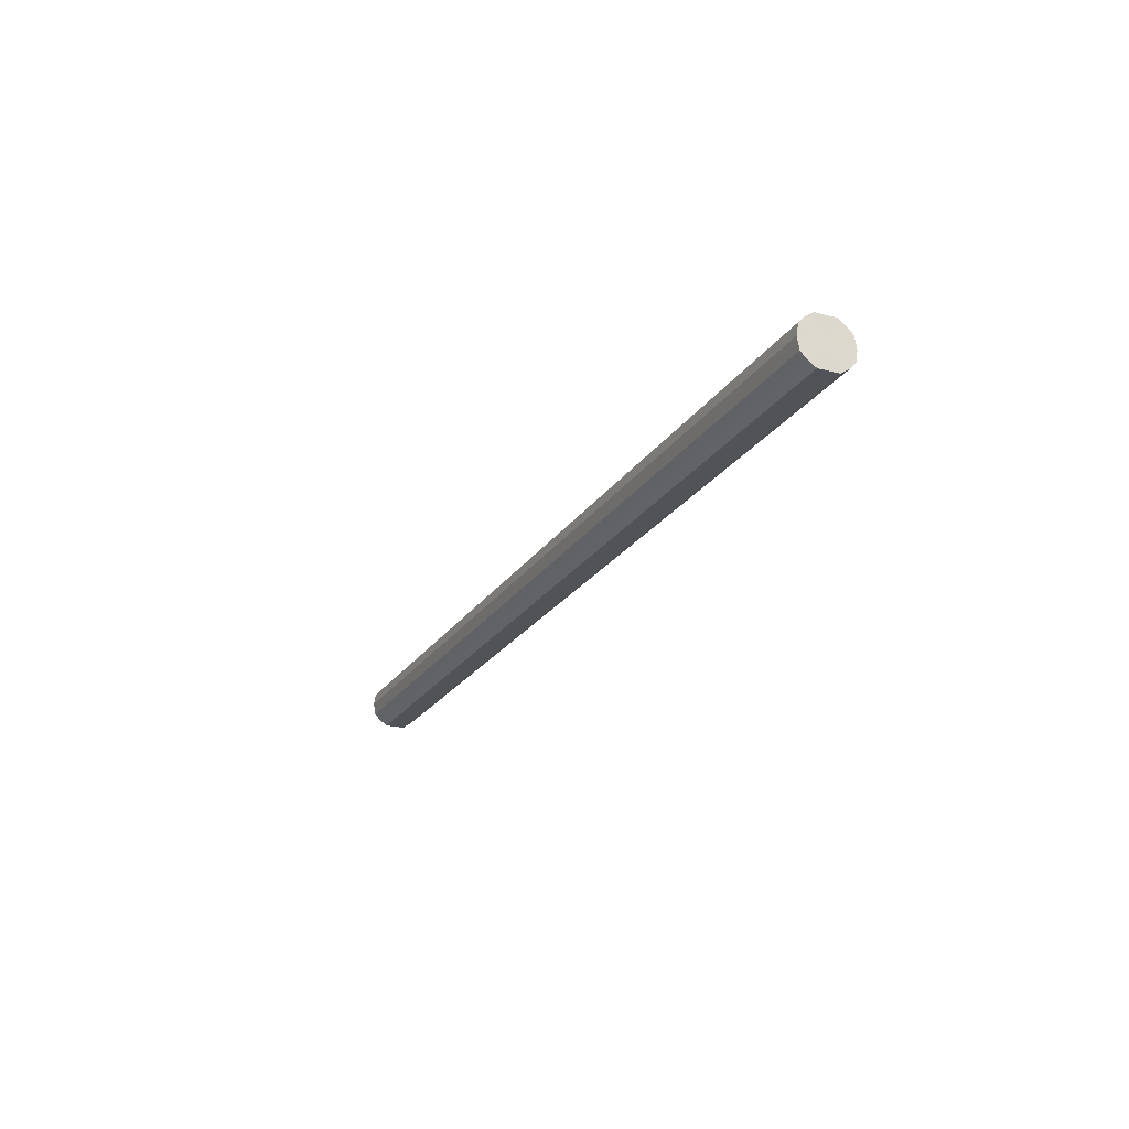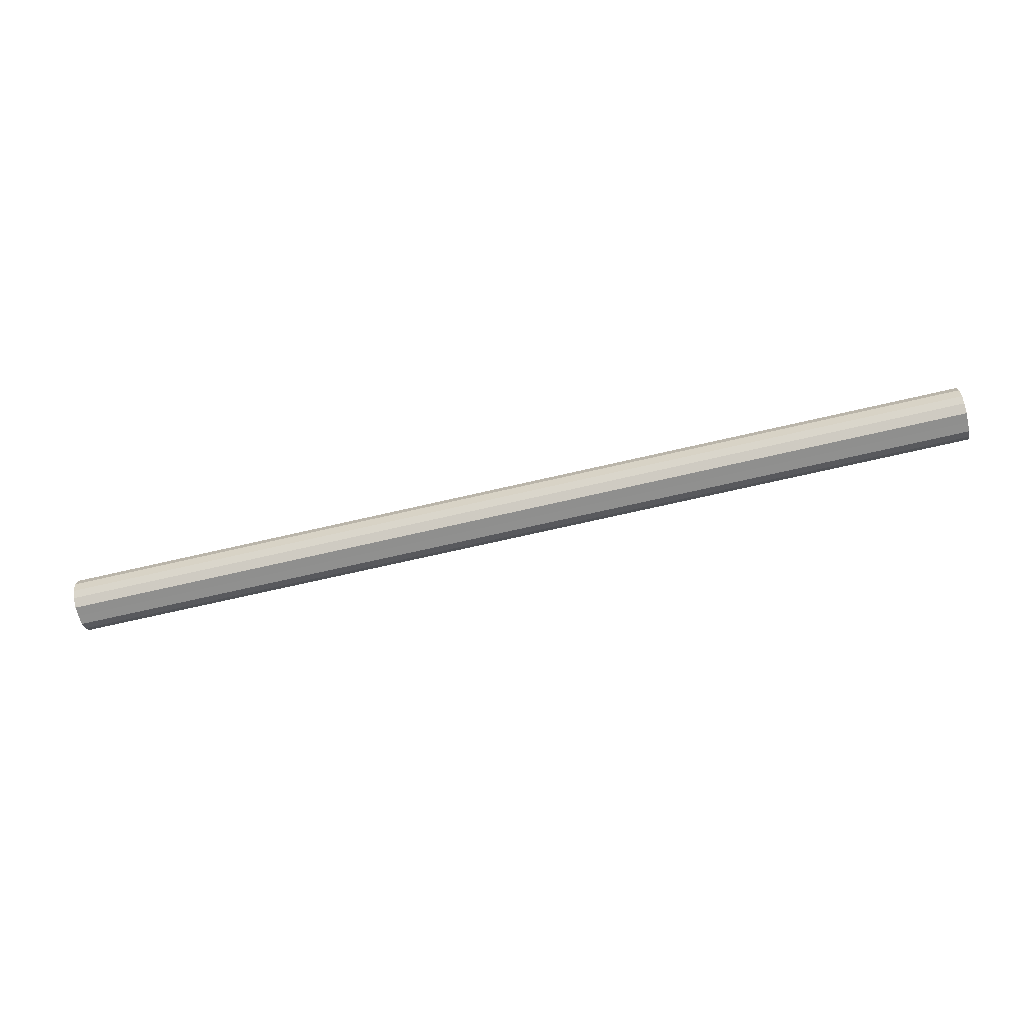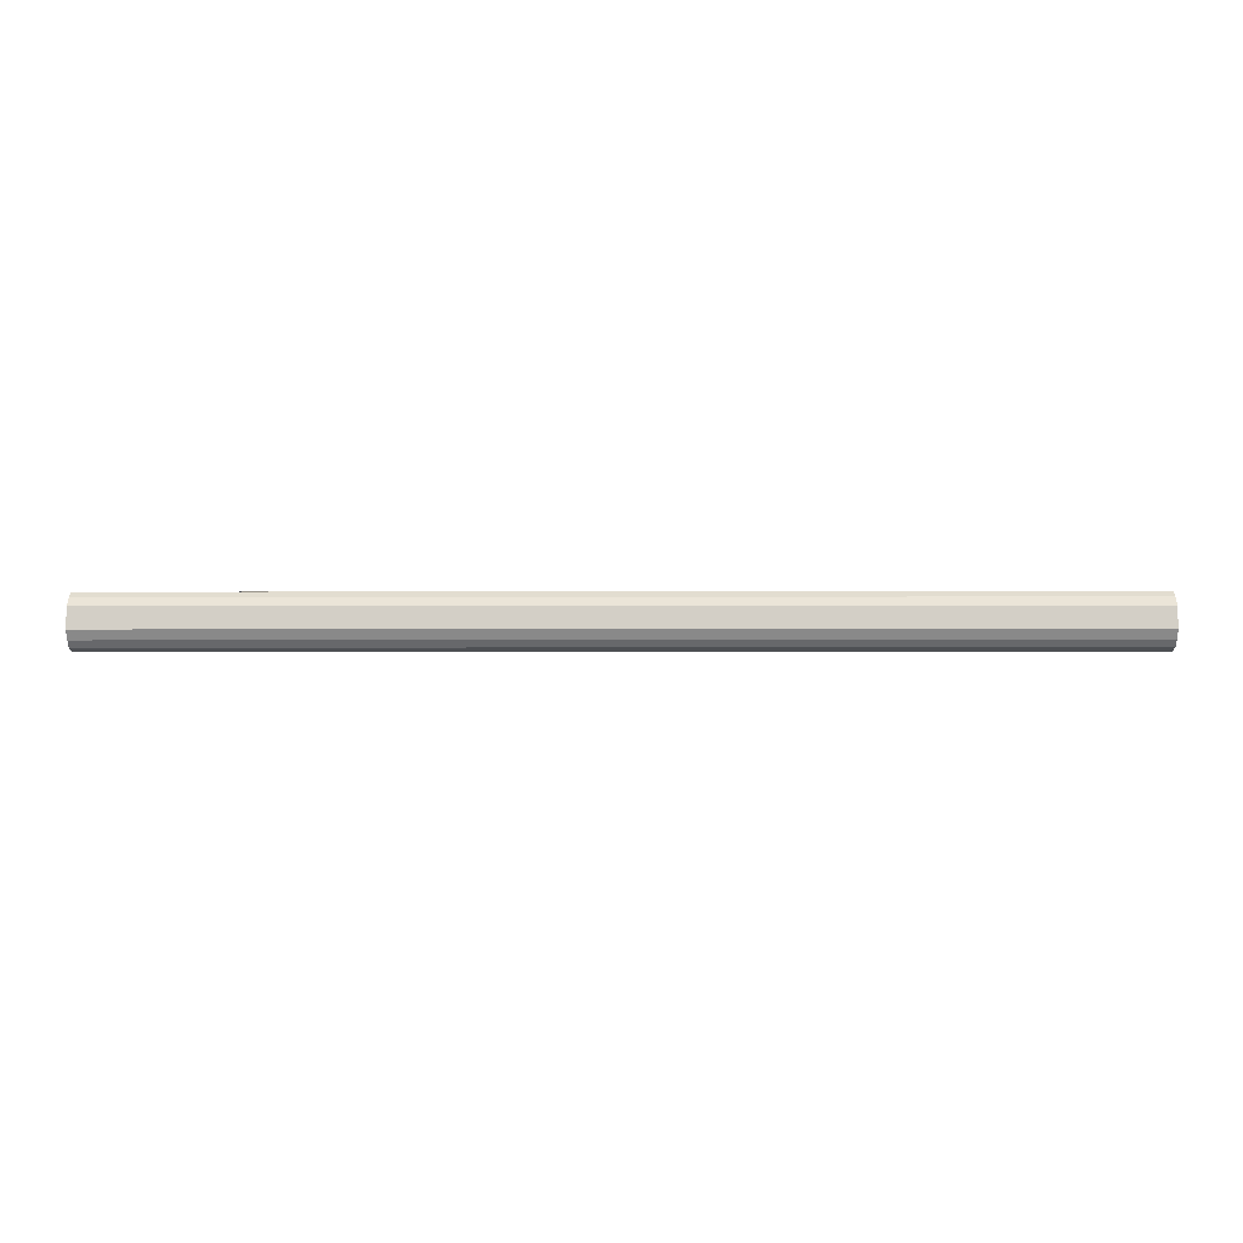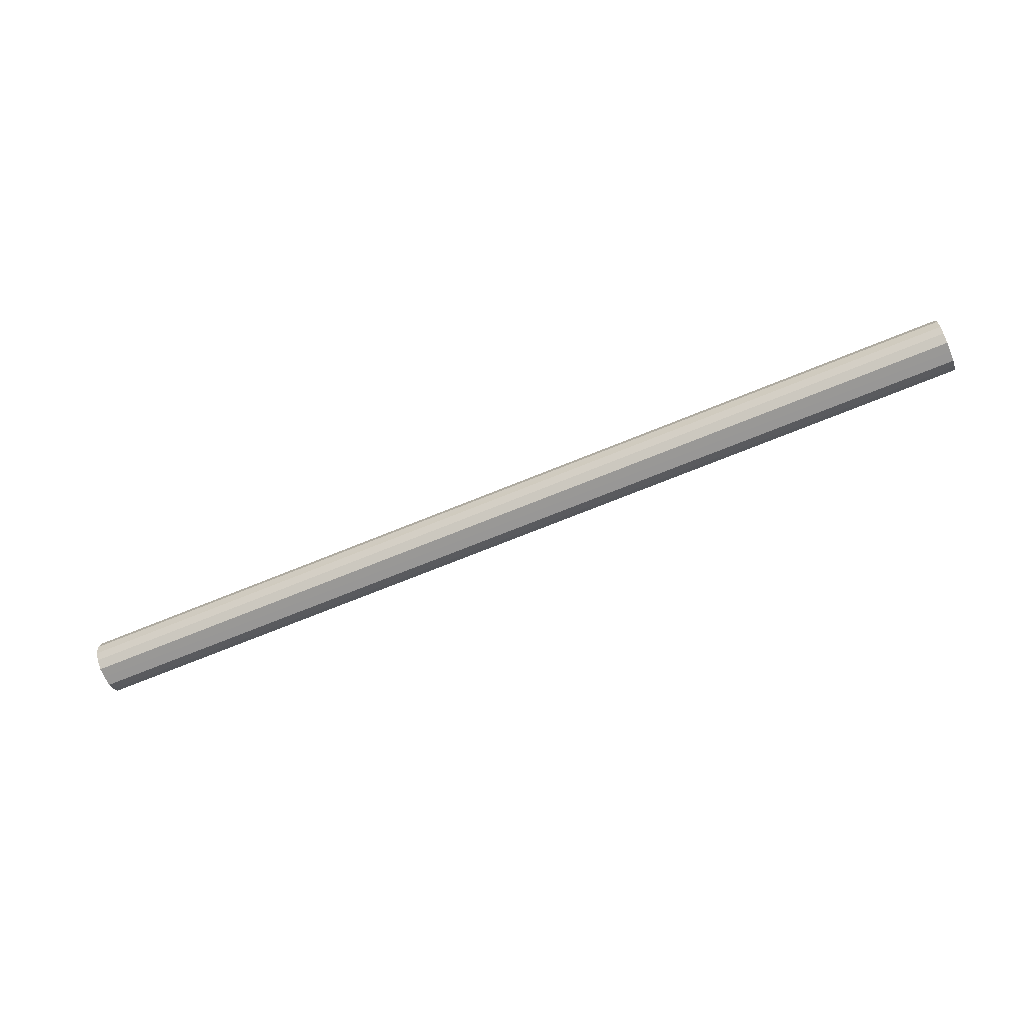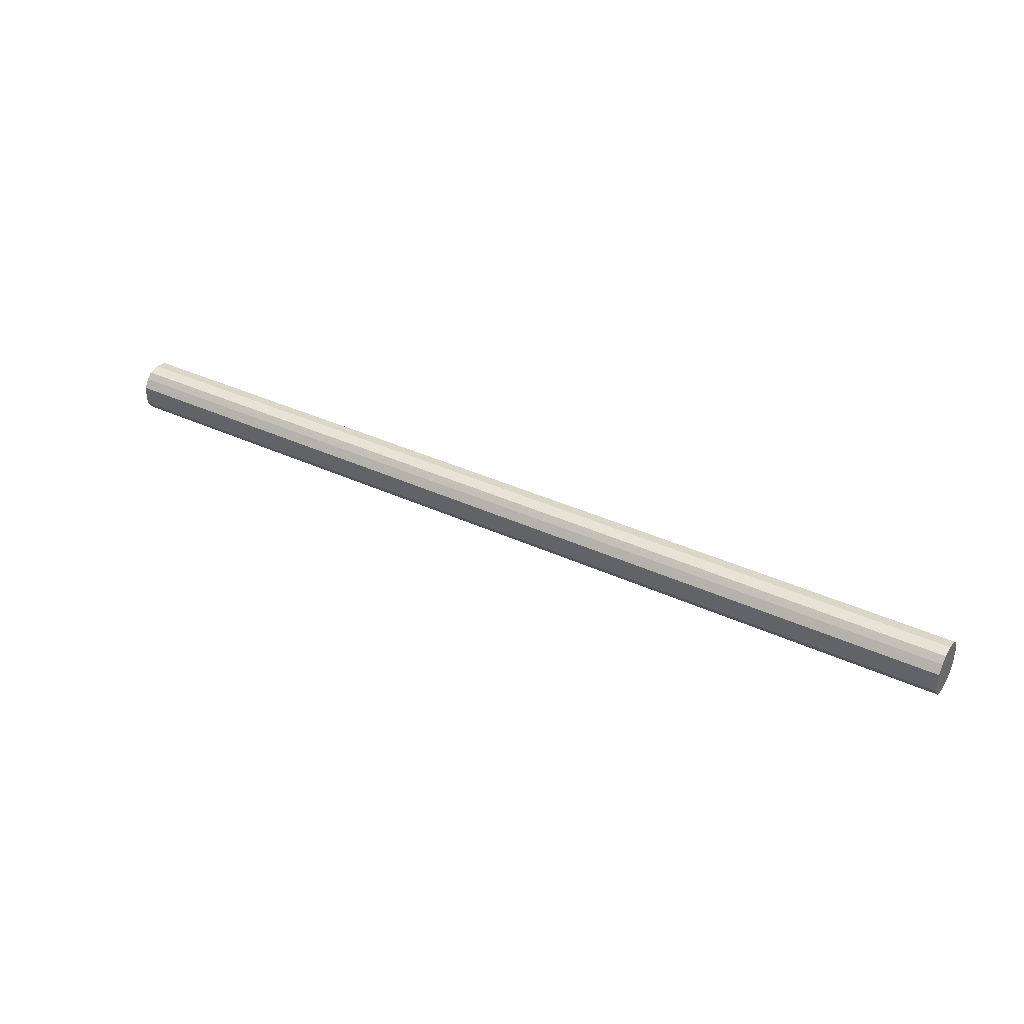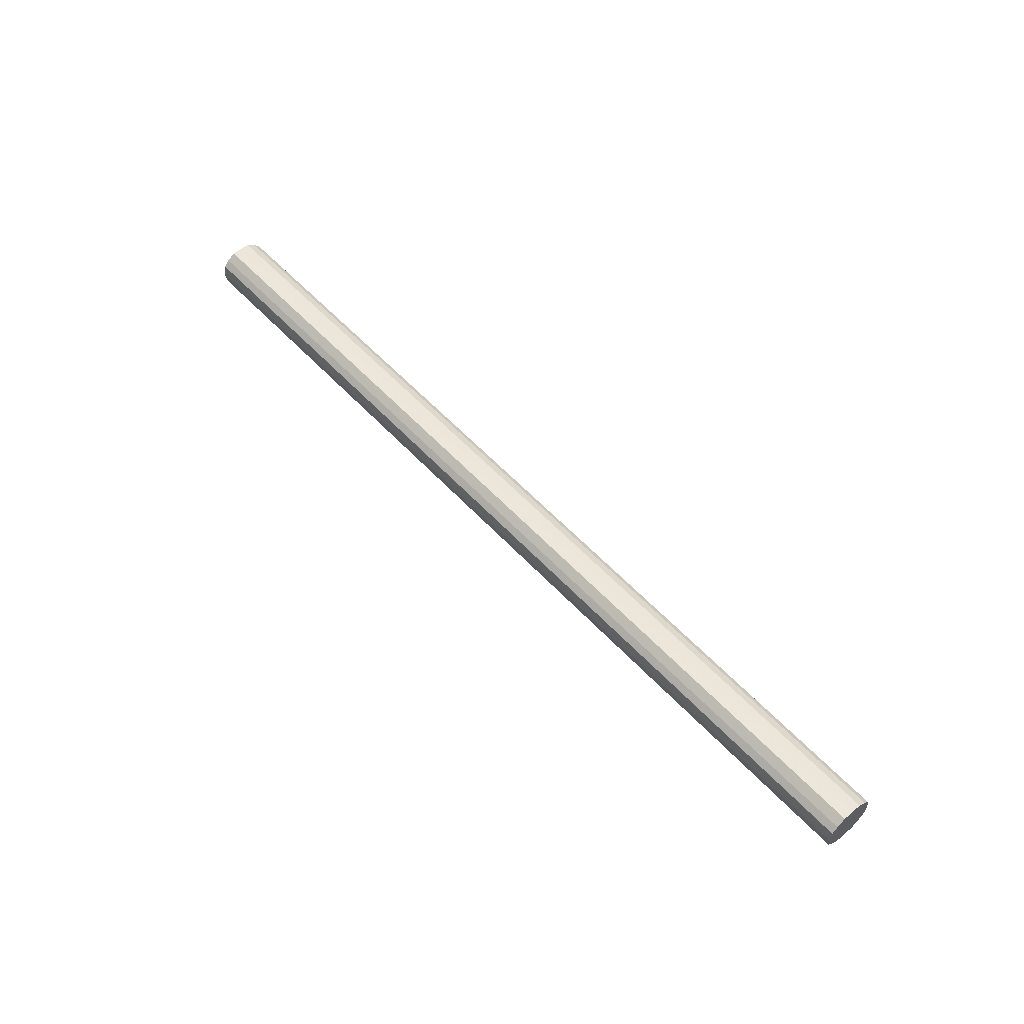
<metadata>
{"format":"obj","ext":"obj","renderer":"f3d","projection":"perspective","resolution":1024,"background":"white","views":[{"elev":-22.5,"azim":-114.4,"up":"+Y"},{"elev":-65.4,"azim":-166.5,"up":"+Y"},{"elev":-8.7,"azim":0.3,"up":"+Z"},{"elev":-68.5,"azim":22.5,"up":"+Y"},{"elev":37.3,"azim":30.7,"up":"+Z"},{"elev":54.7,"azim":48.6,"up":"+Y"}]}
</metadata>
<code>
o 18921
v 2162 1865 12.14
v 2162 1865 12.16
v 2160 1865 12.14
v 2162 1865 12.18
v 2160 1865 12.16
v 2162 1865 12.13
v 2160 1865 12.13
v 2162 1865 12.19
v 2160 1865 12.18
v 2162 1865 12.11
v 2160 1865 12.11
v 2162 1865 12.19
v 2160 1865 12.19
v 2162 1865 12.1
v 2160 1865 12.1
v 2162 1865 12.19
v 2160 1865 12.19
v 2162 1865 12.1
v 2160 1865 12.1
v 2162 1865 12.18
v 2160 1865 12.19
v 2162 1865 12.1
v 2160 1865 12.1
v 2162 1865 12.16
v 2160 1865 12.18
v 2162 1865 12.11
v 2160 1865 12.11
v 2162 1865 12.14
v 2160 1865 12.16
v 2162 1865 12.13
v 2160 1865 12.13
v 2160 1865 12.14
v 2160 1865 12.14
v 2162 1865 12.16
v 2160 1865 12.16
v 2162 1865 12.18
v 2160 1865 12.18
v 2160 1865 12.13
v 2162 1865 12.14
v 2160 1865 12.11
v 2162 1865 12.13
v 2162 1865 12.19
v 2160 1865 12.19
v 2160 1865 12.1
v 2162 1865 12.11
v 2160 1865 12.1
v 2162 1865 12.1
v 2162 1865 12.19
v 2160 1865 12.19
v 2160 1865 12.1
v 2162 1865 12.1
v 2160 1865 12.11
v 2162 1865 12.1
v 2162 1865 12.19
v 2160 1865 12.19
v 2160 1865 12.13
v 2162 1865 12.11
v 2160 1865 12.14
v 2162 1865 12.13
v 2162 1865 12.18
v 2160 1865 12.18
v 2160 1865 12.16
v 2162 1865 12.14
v 2162 1865 12.16
v 2162 1865 12.14
v 2162 1865 12.16
v 2162 1865 12.14
v 2162 1865 12.18
v 2162 1865 12.13
v 2162 1865 12.19
v 2162 1865 12.11
v 2162 1865 12.19
v 2162 1865 12.1
v 2162 1865 12.19
v 2162 1865 12.1
v 2162 1865 12.18
v 2162 1865 12.1
v 2162 1865 12.16
v 2162 1865 12.11
v 2162 1865 12.14
v 2162 1865 12.13
v 2160 1865 12.14
v 2160 1865 12.14
v 2160 1865 12.16
v 2160 1865 12.13
v 2160 1865 12.18
v 2160 1865 12.11
v 2160 1865 12.19
v 2160 1865 12.1
v 2160 1865 12.19
v 2160 1865 12.1
v 2160 1865 12.19
v 2160 1865 12.1
v 2160 1865 12.18
v 2160 1865 12.11
v 2160 1865 12.16
v 2160 1865 12.13
v 2160 1865 12.14
f 1 2 3
f 2 4 5
f 6 1 7
f 4 8 9
f 10 6 11
f 8 12 13
f 14 10 15
f 12 16 17
f 18 14 19
f 16 20 21
f 22 18 23
f 20 24 25
f 26 22 27
f 24 28 29
f 30 26 31
f 28 30 32
f 33 34 35
f 35 36 37
f 38 39 33
f 40 41 38
f 37 42 43
f 44 45 40
f 46 47 44
f 43 48 49
f 50 51 46
f 52 53 50
f 49 54 55
f 56 57 52
f 58 59 56
f 55 60 61
f 62 63 58
f 61 64 62
f 65 66 67
f 65 68 66
f 65 67 69
f 65 70 68
f 65 69 71
f 65 72 70
f 65 71 73
f 65 74 72
f 65 73 75
f 65 76 74
f 65 75 77
f 65 78 76
f 65 77 79
f 65 80 78
f 65 79 81
f 65 81 80
f 82 83 84
f 82 85 83
f 82 84 86
f 82 87 85
f 82 86 88
f 82 89 87
f 82 88 90
f 82 91 89
f 82 90 92
f 82 93 91
f 82 92 94
f 82 95 93
f 82 94 96
f 82 97 95
f 82 96 98
f 82 98 97

</code>
